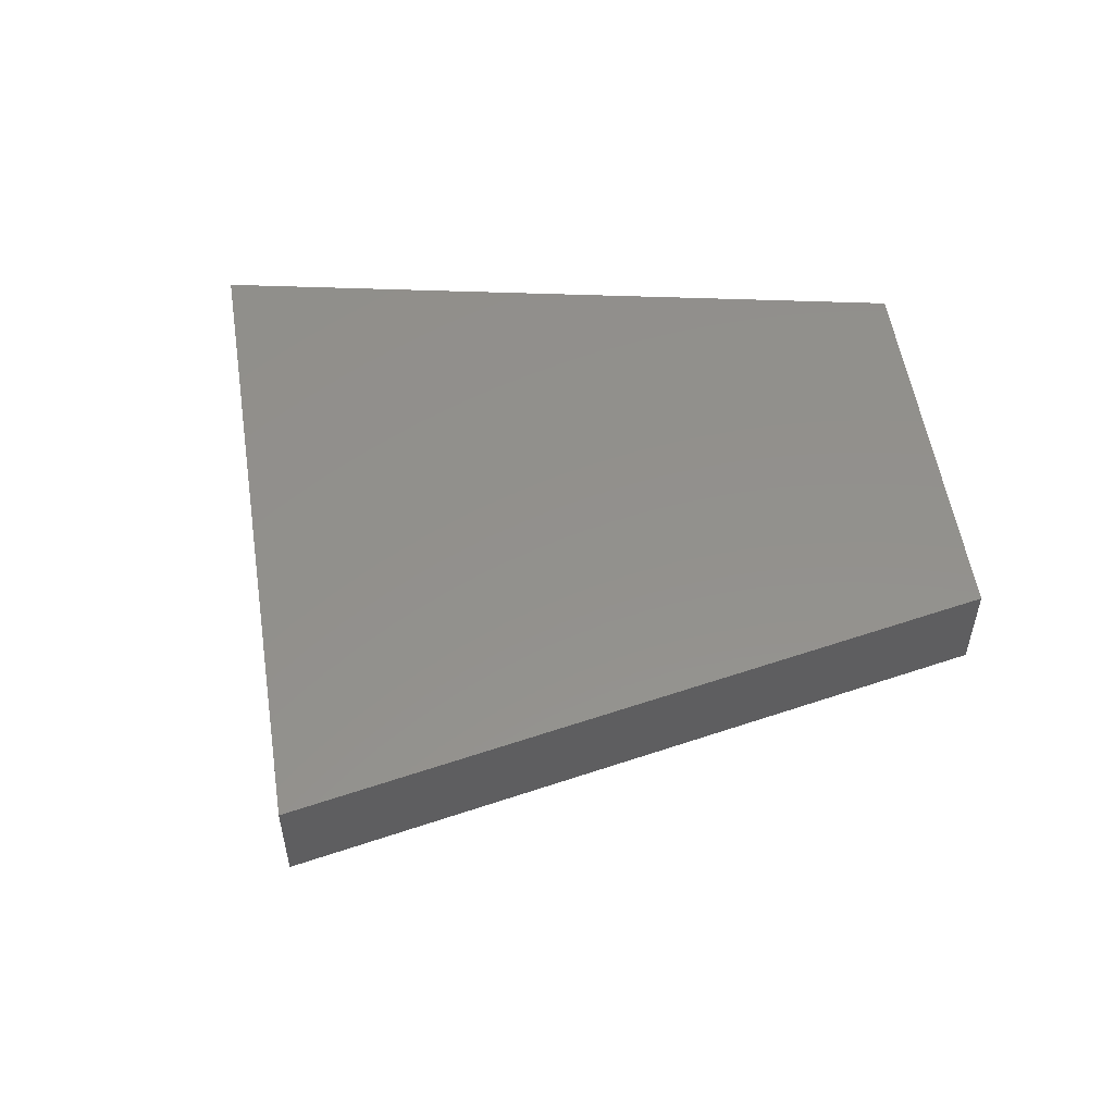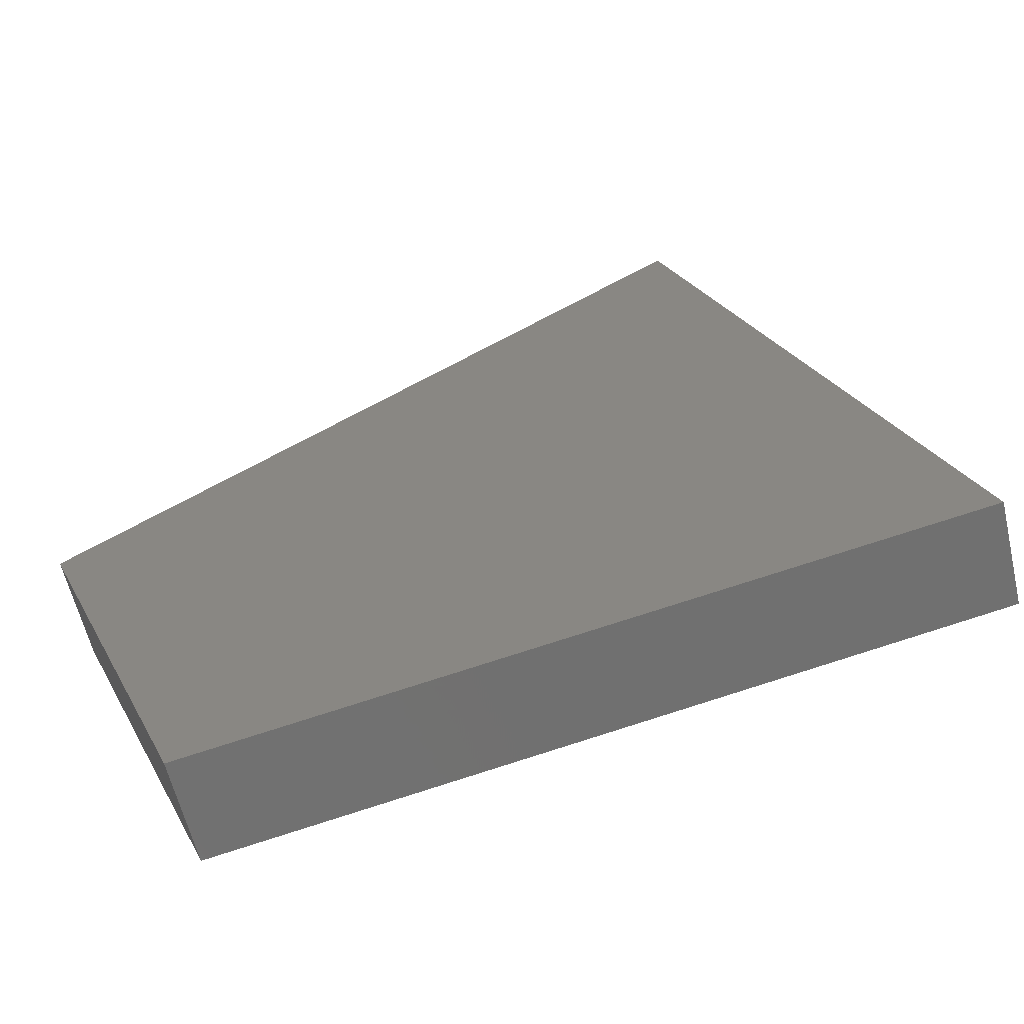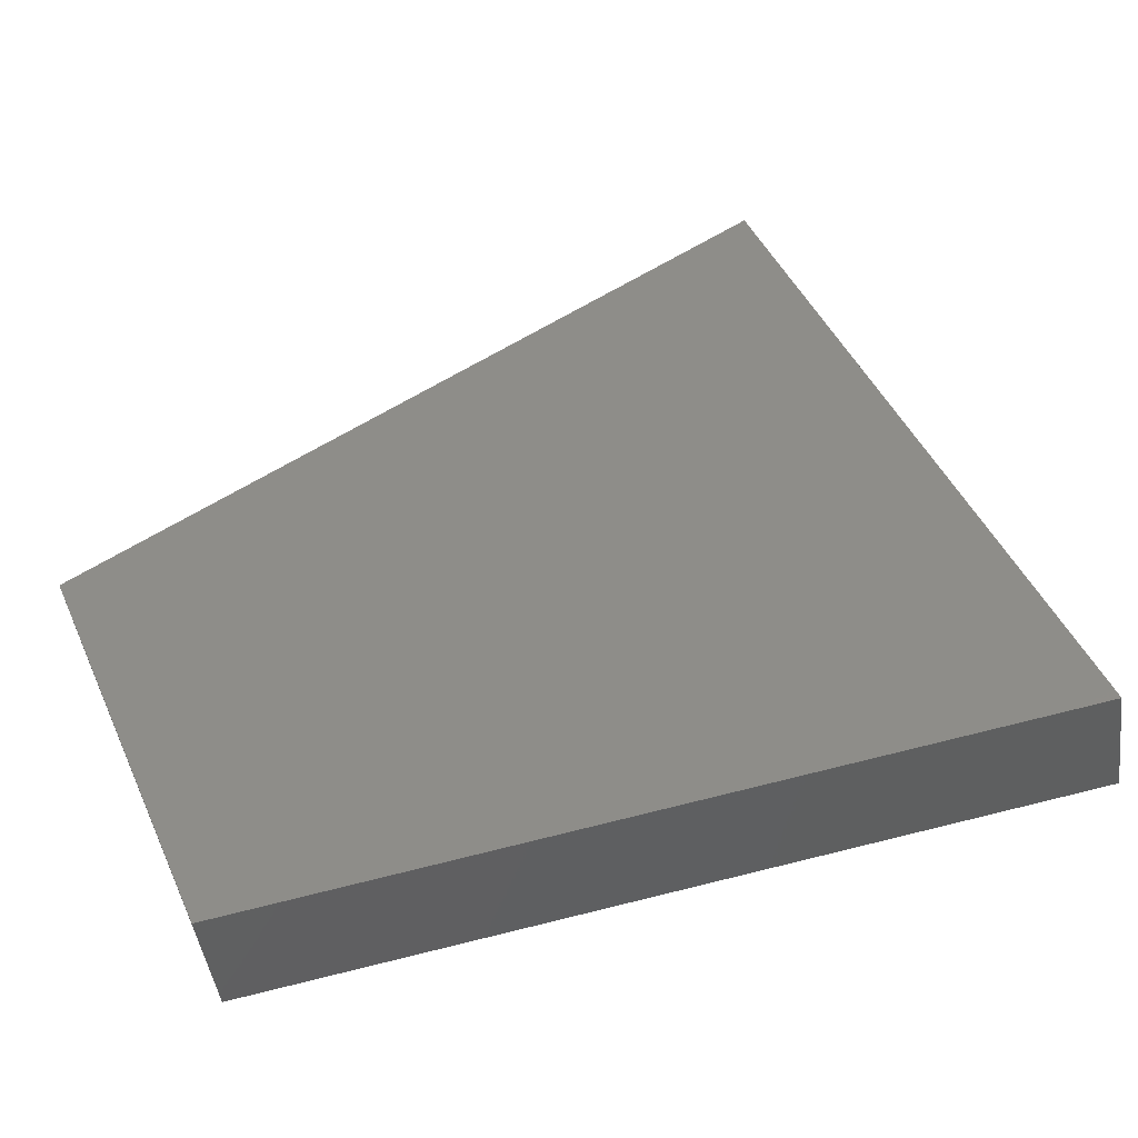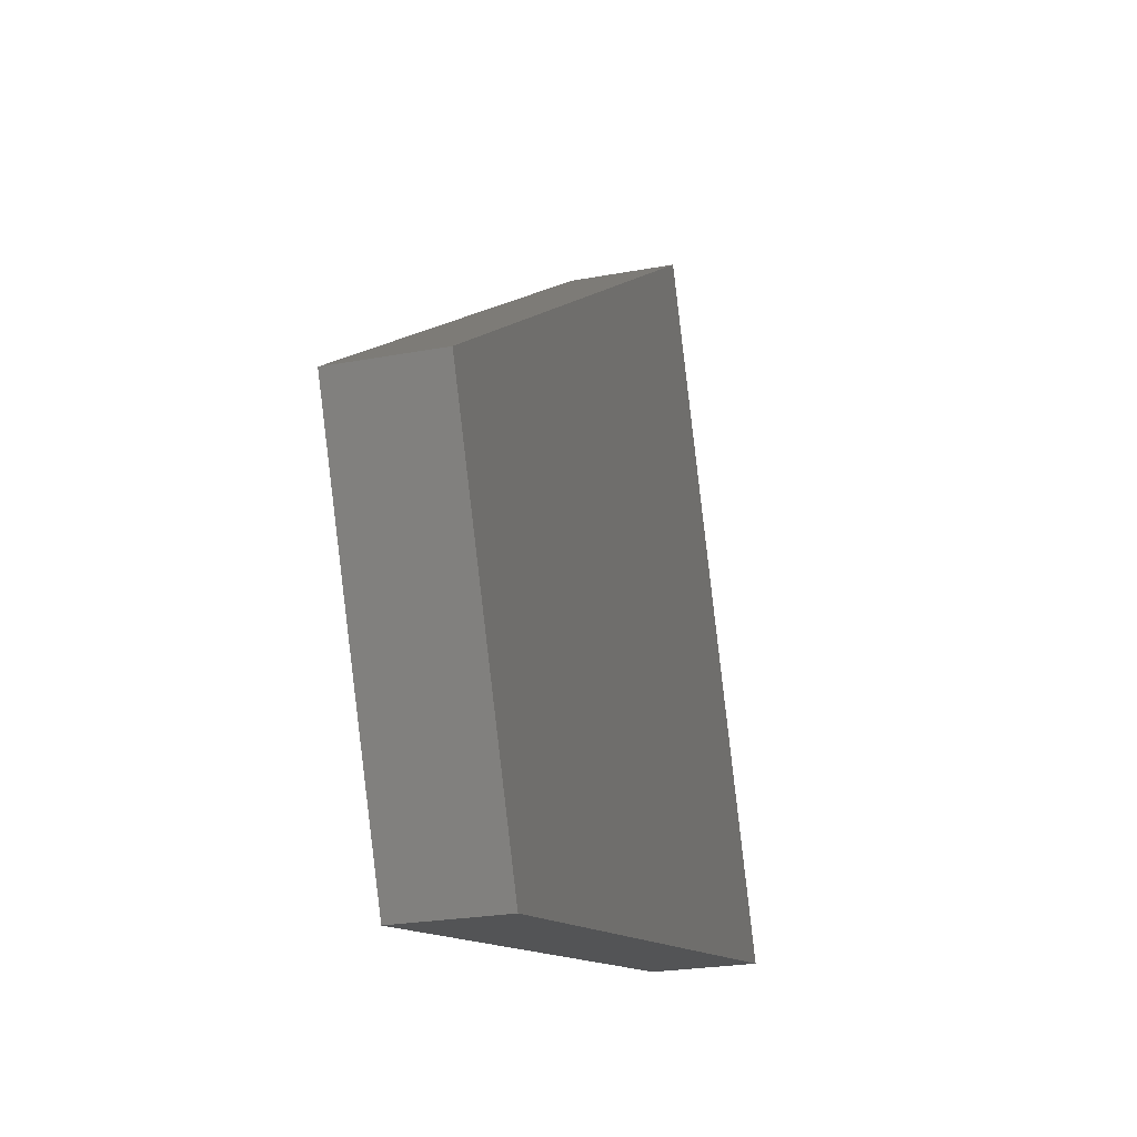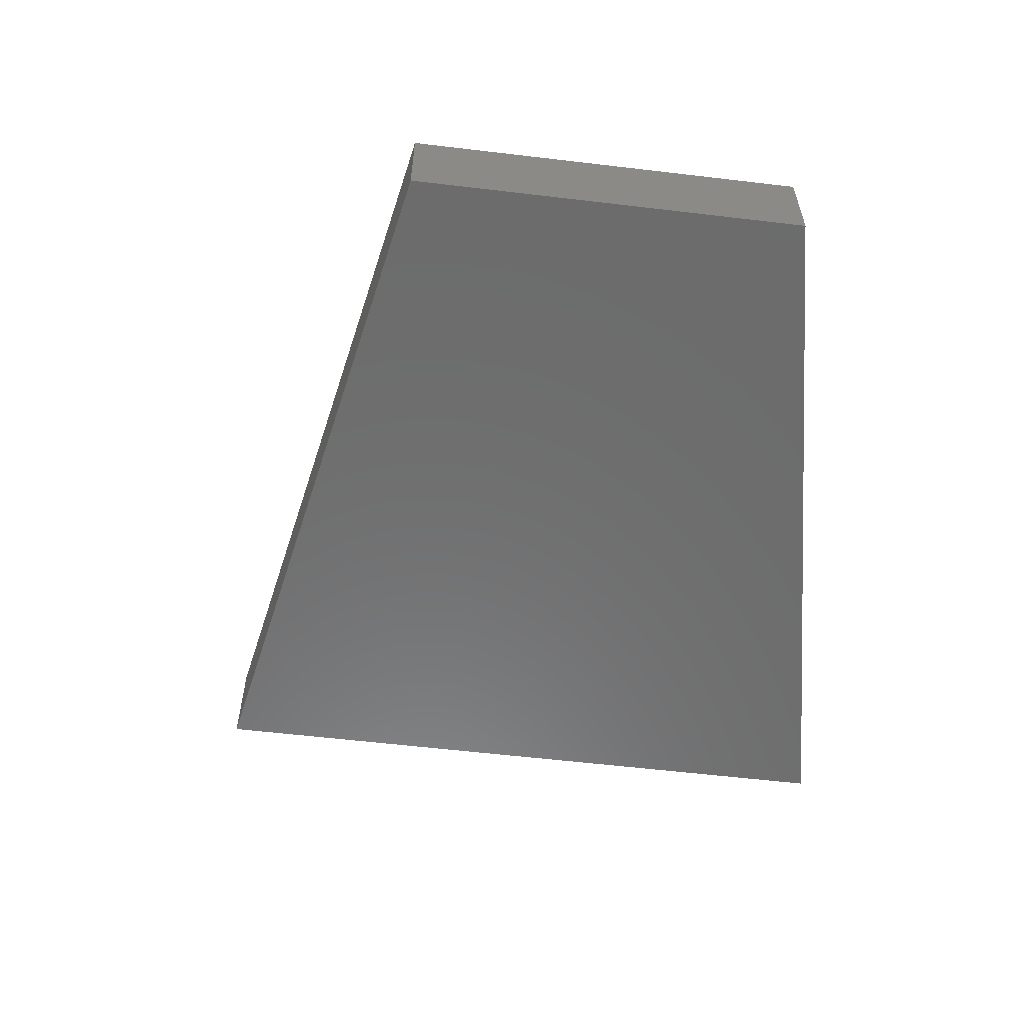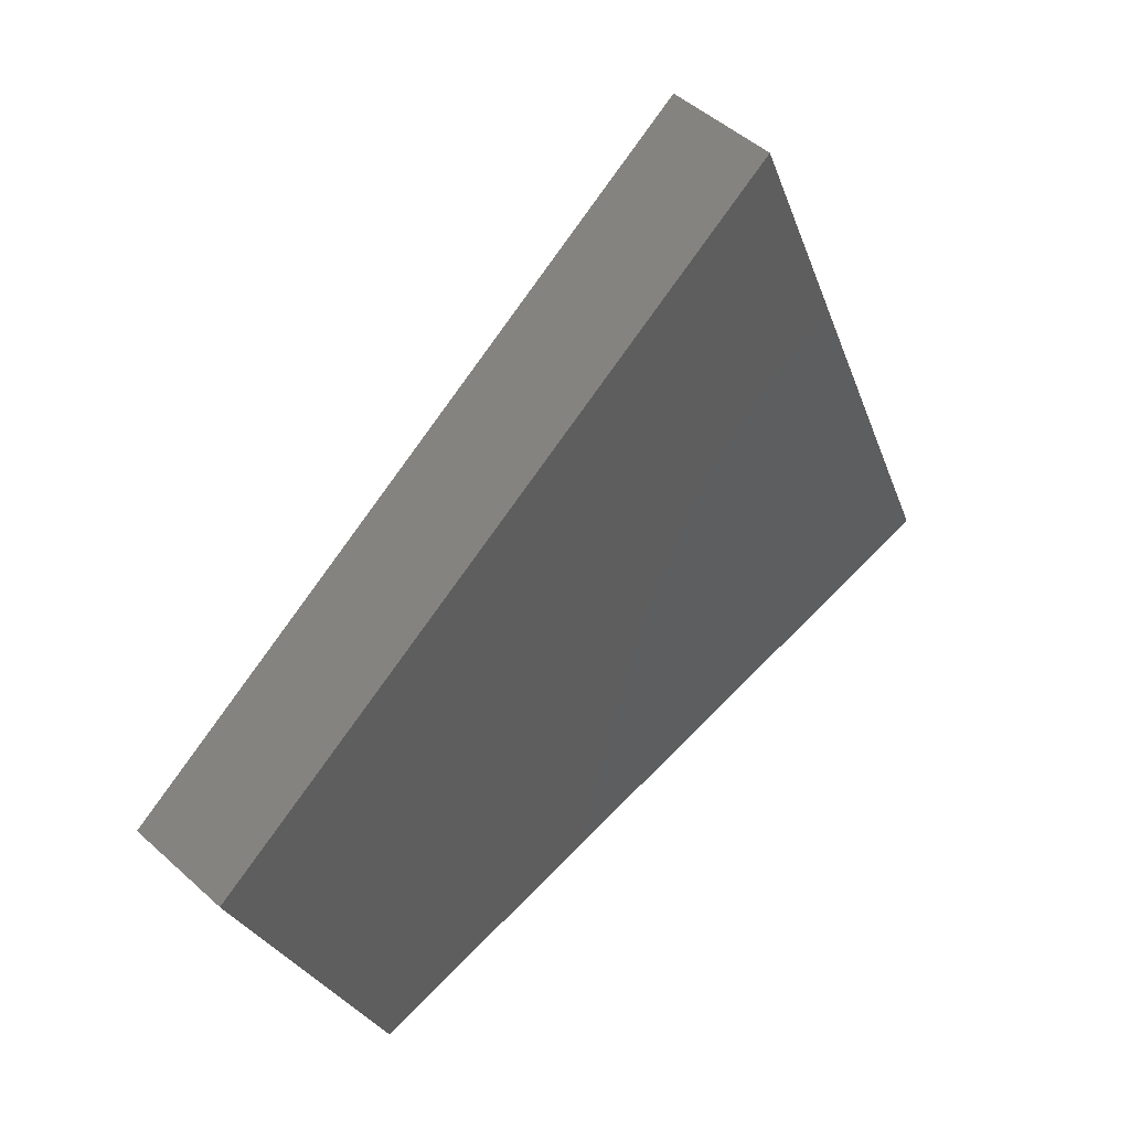
<metadata>
{"format":"stl","ext":"stl","renderer":"f3d","projection":"perspective","resolution":1024,"background":"white","views":[{"elev":54.2,"azim":-166.3,"up":"+Z"},{"elev":-60.0,"azim":13.2,"up":"+Y"},{"elev":-44.2,"azim":7.4,"up":"+Y"},{"elev":-23.5,"azim":-72.4,"up":"+Y"},{"elev":-58.4,"azim":-74.5,"up":"+Z"},{"elev":48.8,"azim":-45.0,"up":"+Y"}]}
</metadata>
<code>
# stl→obj: 8 verts, 12 faces
v 854.6 565.6 1550
v 854.6 565.6 1650
v 1444 955.9 1650
v 1444 955.9 1550
v 1004 204.3 1550
v 1004 204.3 1650
v 1697 345.3 1650
v 1697 345.3 1550
f 1 2 3
f 3 4 1
f 5 6 2
f 2 1 5
f 7 6 5
f 5 8 7
f 4 3 7
f 7 8 4
f 8 5 1
f 1 4 8
f 7 3 2
f 2 6 7

</code>
